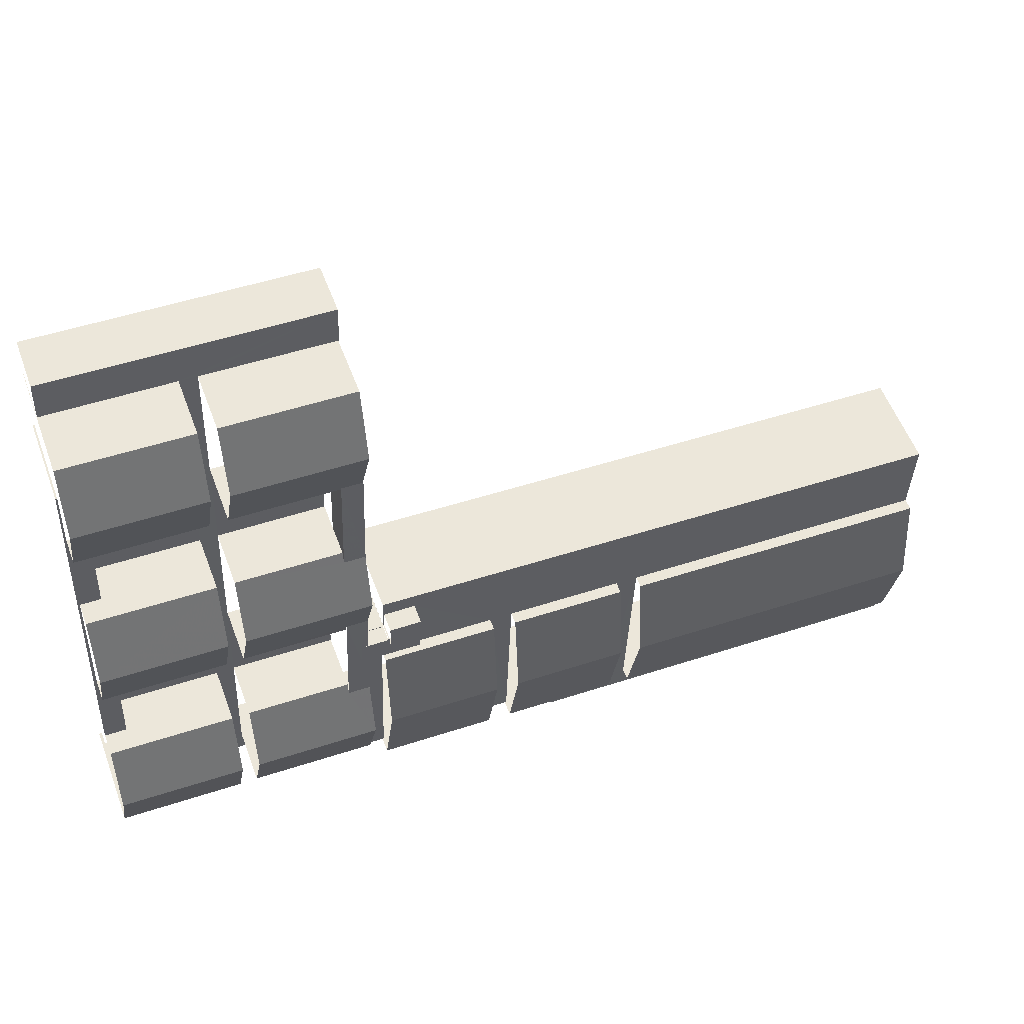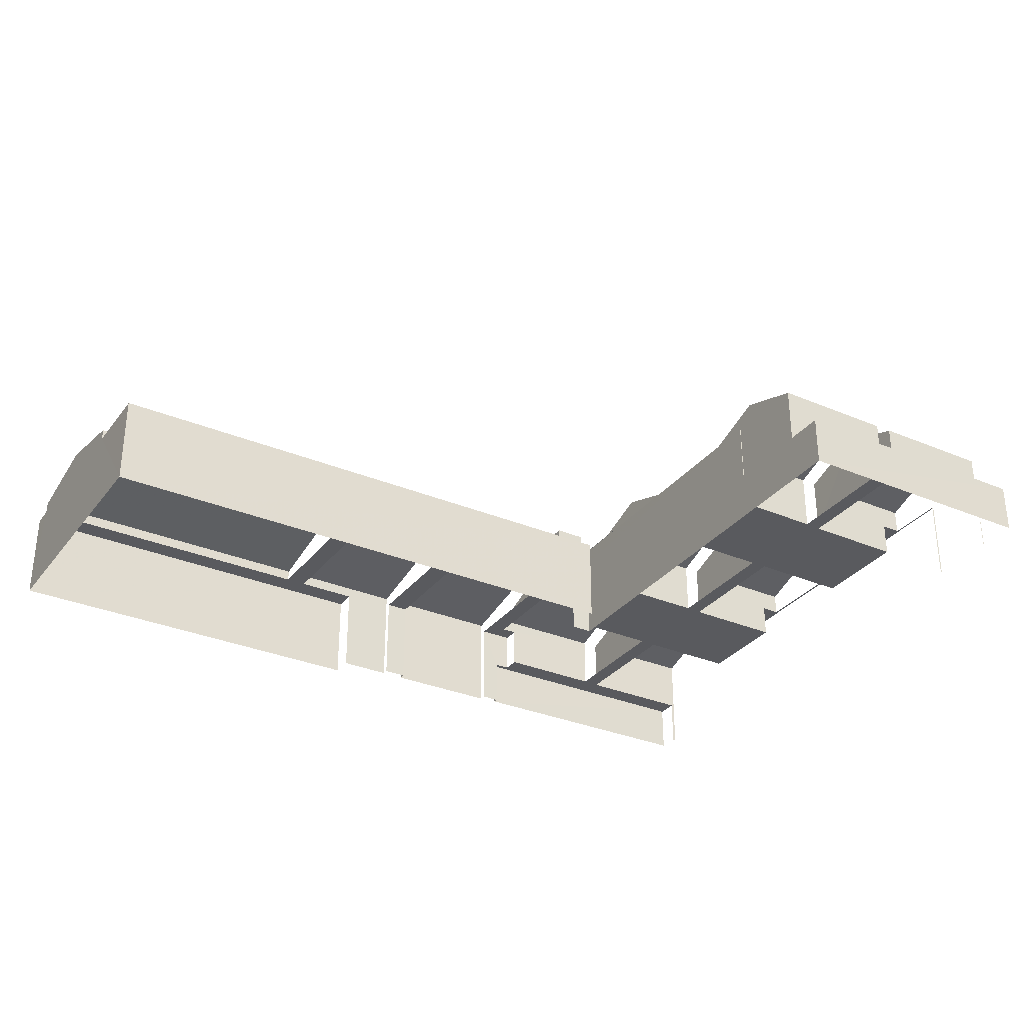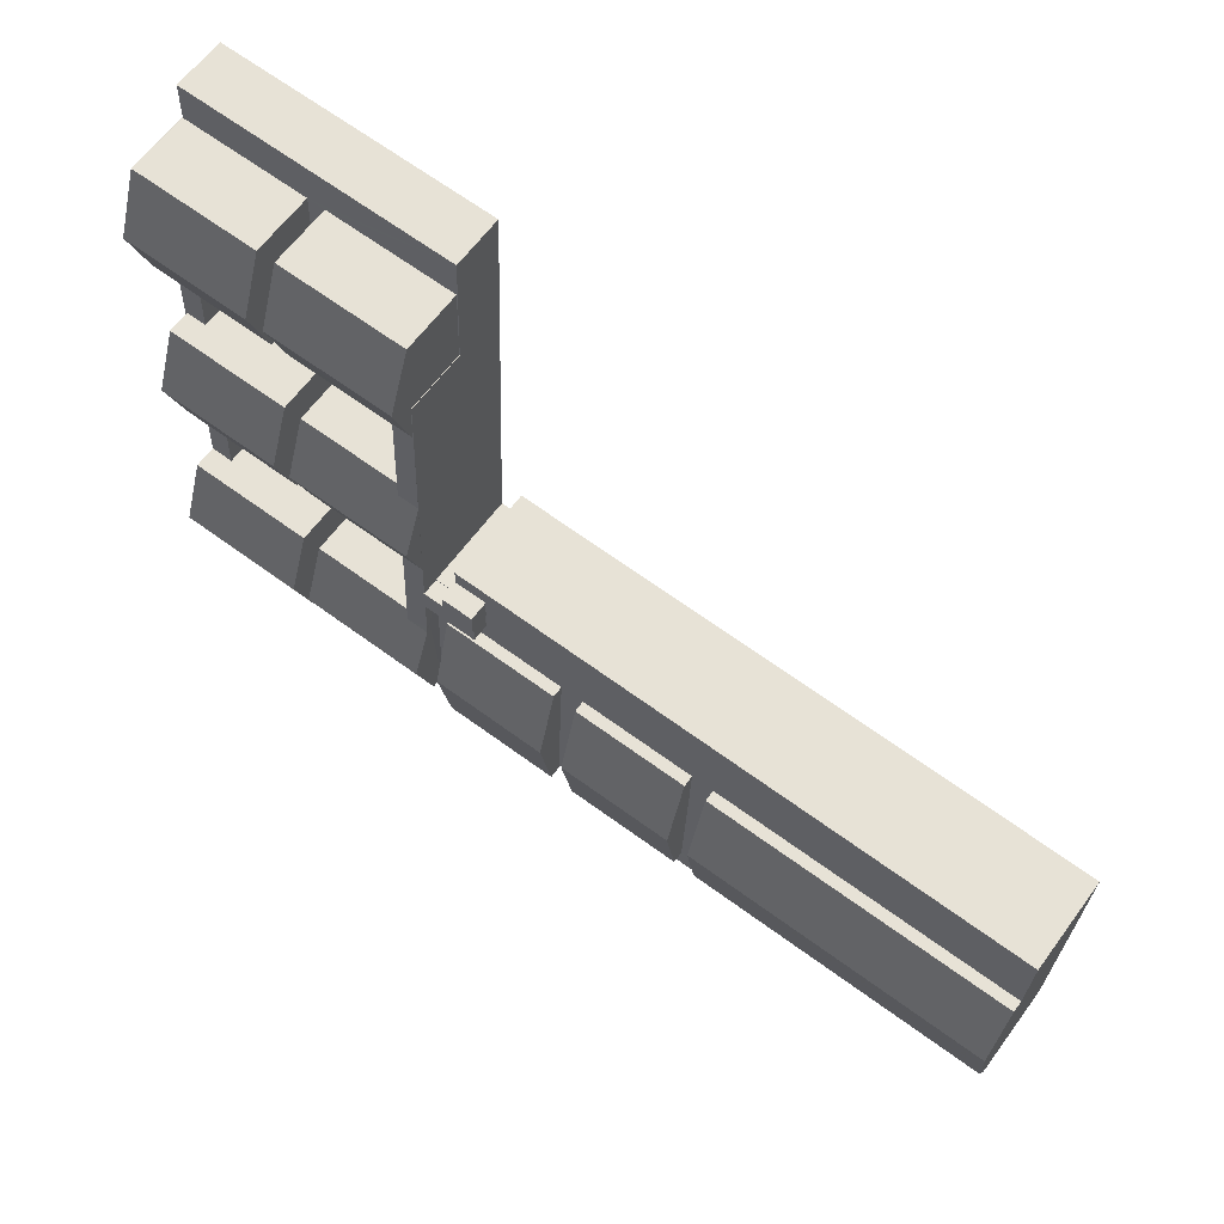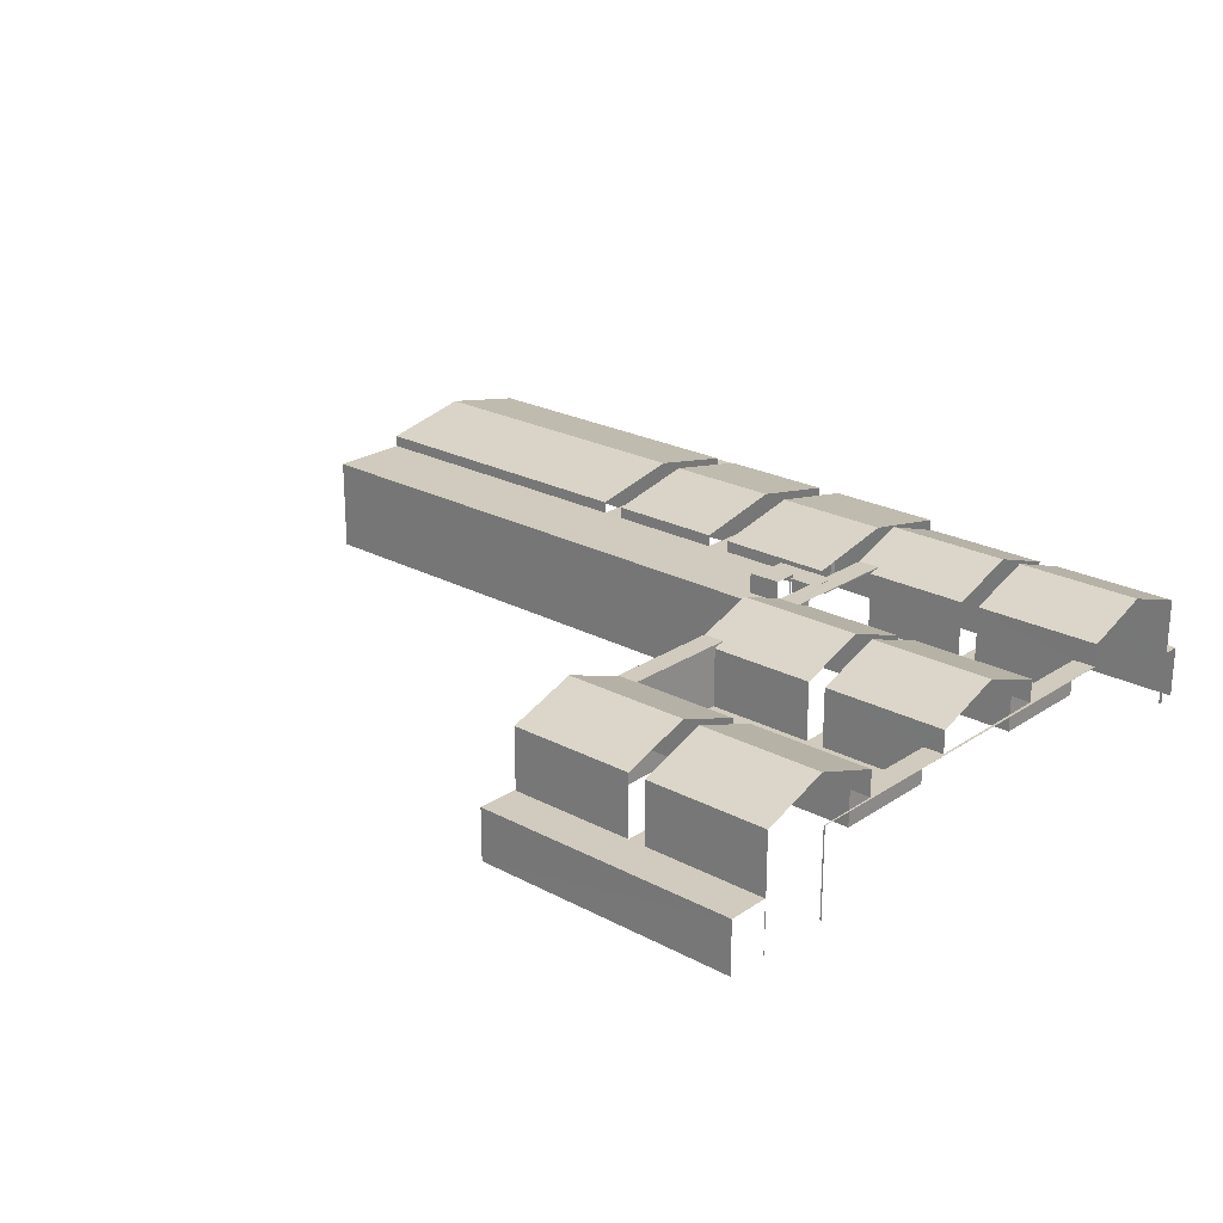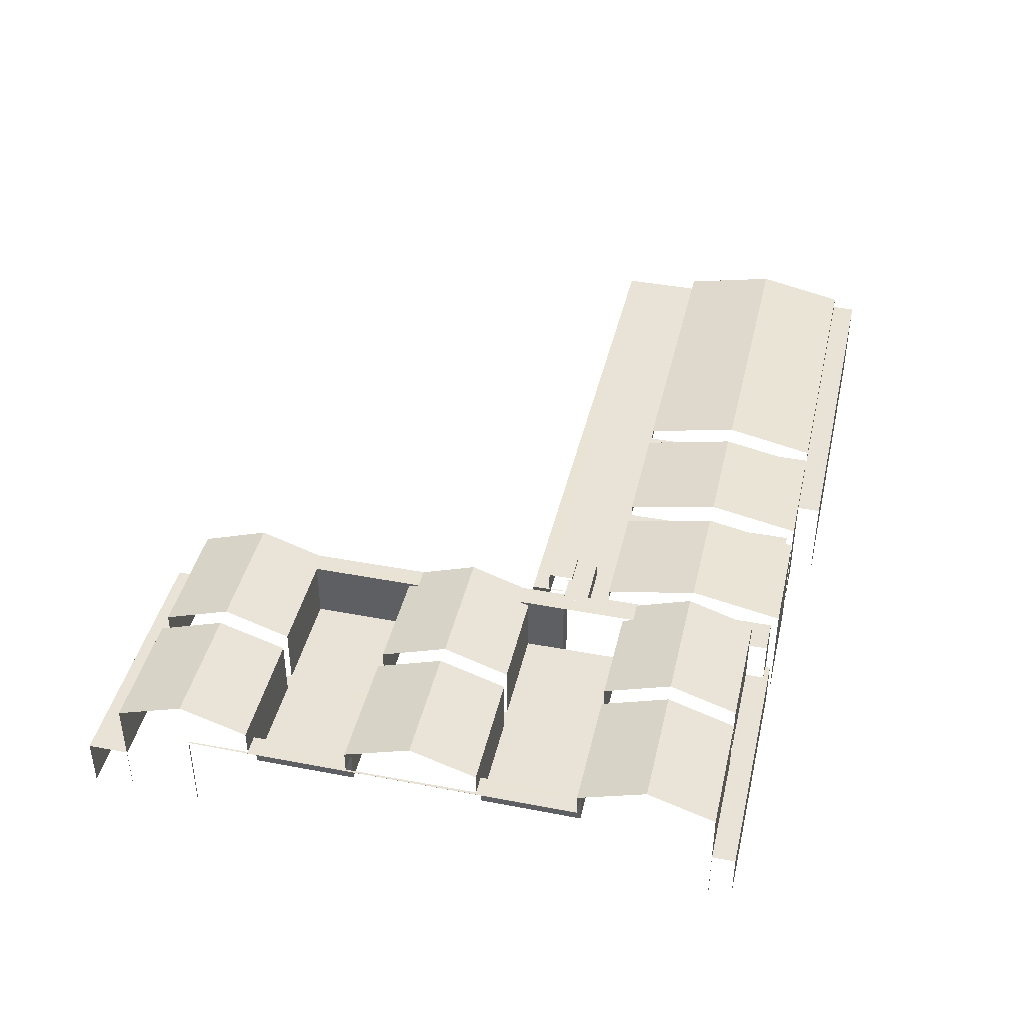
<metadata>
{"format":"obj","ext":"obj","renderer":"f3d","projection":"perspective","resolution":1024,"background":"white","views":[{"elev":54.7,"azim":-20.2,"up":"+Y"},{"elev":-31.5,"azim":146.9,"up":"+Z"},{"elev":62.7,"azim":36.2,"up":"+Y"},{"elev":23.4,"azim":-140.3,"up":"+Z"},{"elev":41.6,"azim":-79.3,"up":"+Z"}]}
</metadata>
<code>
v -3.733e+05 -1.035e+05 28.27
v -3.733e+05 -1.036e+05 28.26
v -3.733e+05 -1.036e+05 28.27
v -3.734e+05 -1.035e+05 28.27
v -3.734e+05 -1.035e+05 28.28
v -3.734e+05 -1.035e+05 28.27
v -3.733e+05 -1.035e+05 28.27
v -3.734e+05 -1.035e+05 28.27
v -3.733e+05 -1.035e+05 28.27
v -3.733e+05 -1.035e+05 28.26
v -3.734e+05 -1.035e+05 28.28
v -3.734e+05 -1.035e+05 28.28
v -3.734e+05 -1.035e+05 28.27
v -3.734e+05 -1.035e+05 28.27
v -3.734e+05 -1.035e+05 28.26
v -3.734e+05 -1.035e+05 28.26
v -3.734e+05 -1.035e+05 28.27
v -3.733e+05 -1.035e+05 28.27
v -3.733e+05 -1.035e+05 28.27
v -3.734e+05 -1.035e+05 28.27
v -3.734e+05 -1.034e+05 28.26
v -3.734e+05 -1.034e+05 28.26
v -3.734e+05 -1.034e+05 28.26
v -3.734e+05 -1.035e+05 28.27
v -3.734e+05 -1.034e+05 28.26
v -3.734e+05 -1.035e+05 28.27
v -3.734e+05 -1.035e+05 28.27
v -3.734e+05 -1.035e+05 46.44
v -3.734e+05 -1.035e+05 46.44
v -3.734e+05 -1.035e+05 47.07
v -3.734e+05 -1.035e+05 50.31
v -3.734e+05 -1.035e+05 50.31
v -3.734e+05 -1.035e+05 47.07
v -3.734e+05 -1.034e+05 46.94
v -3.734e+05 -1.034e+05 46.95
v -3.734e+05 -1.034e+05 50.81
v -3.734e+05 -1.035e+05 50.81
v -3.733e+05 -1.035e+05 46.2
v -3.733e+05 -1.035e+05 46.2
v -3.733e+05 -1.035e+05 49.31
v -3.733e+05 -1.035e+05 49.31
v -3.733e+05 -1.035e+05 49.31
v -3.733e+05 -1.035e+05 46.19
v -3.733e+05 -1.035e+05 49.3
v -3.733e+05 -1.035e+05 46.2
v -3.734e+05 -1.034e+05 46.94
v -3.734e+05 -1.034e+05 46.94
v -3.734e+05 -1.035e+05 50.81
v -3.734e+05 -1.035e+05 50.8
v -3.733e+05 -1.035e+05 46.19
v -3.733e+05 -1.035e+05 46.19
v -3.733e+05 -1.035e+05 46.19
v -3.734e+05 -1.035e+05 46.2
v -3.734e+05 -1.035e+05 49.31
v -3.733e+05 -1.035e+05 49.31
v -3.734e+05 -1.035e+05 44.25
v -3.734e+05 -1.035e+05 44.25
v -3.734e+05 -1.035e+05 44.25
v -3.734e+05 -1.035e+05 44.25
v -3.734e+05 -1.035e+05 47.1
v -3.734e+05 -1.035e+05 47.1
v -3.734e+05 -1.035e+05 47.1
v -3.734e+05 -1.035e+05 47.1
v -3.734e+05 -1.035e+05 47.1
v -3.734e+05 -1.035e+05 47.1
v -3.734e+05 -1.035e+05 47.1
v -3.734e+05 -1.035e+05 47.1
v -3.734e+05 -1.035e+05 50.32
v -3.734e+05 -1.035e+05 46.45
v -3.734e+05 -1.035e+05 50.32
v -3.734e+05 -1.035e+05 46.46
v -3.734e+05 -1.035e+05 47.61
v -3.734e+05 -1.035e+05 47.61
v -3.734e+05 -1.035e+05 47.61
v -3.734e+05 -1.035e+05 47.61
v -3.733e+05 -1.035e+05 46.19
v -3.733e+05 -1.035e+05 46.19
v -3.734e+05 -1.035e+05 42.7
v -3.734e+05 -1.035e+05 42.7
v -3.734e+05 -1.035e+05 42.7
v -3.734e+05 -1.035e+05 42.7
v -3.734e+05 -1.035e+05 42.69
v -3.734e+05 -1.035e+05 42.69
v -3.734e+05 -1.035e+05 42.69
v -3.734e+05 -1.035e+05 42.7
v -3.734e+05 -1.035e+05 42.7
v -3.734e+05 -1.035e+05 42.69
v -3.734e+05 -1.035e+05 42.7
v -3.734e+05 -1.035e+05 46.45
v -3.734e+05 -1.035e+05 46.45
v -3.734e+05 -1.035e+05 50.31
v -3.734e+05 -1.035e+05 50.32
v -3.734e+05 -1.035e+05 46.44
v -3.734e+05 -1.035e+05 46.45
v -3.734e+05 -1.035e+05 50.31
v -3.734e+05 -1.035e+05 50.31
v -3.734e+05 -1.035e+05 46.95
v -3.734e+05 -1.035e+05 46.95
v -3.734e+05 -1.035e+05 46.45
v -3.734e+05 -1.035e+05 46.45
v -3.734e+05 -1.035e+05 36.84
v -3.734e+05 -1.035e+05 36.84
v -3.734e+05 -1.035e+05 36.85
v -3.734e+05 -1.035e+05 36.84
v -3.734e+05 -1.035e+05 36.85
v -3.734e+05 -1.035e+05 36.84
v -3.734e+05 -1.034e+05 36.83
v -3.734e+05 -1.034e+05 36.83
v -3.734e+05 -1.034e+05 36.83
v -3.734e+05 -1.034e+05 36.83
v -3.734e+05 -1.034e+05 36.83
v -3.734e+05 -1.035e+05 36.83
v -3.734e+05 -1.035e+05 36.84
v -3.734e+05 -1.035e+05 36.84
v -3.734e+05 -1.035e+05 36.84
v -3.734e+05 -1.035e+05 36.84
v -3.734e+05 -1.035e+05 36.84
v -3.734e+05 -1.035e+05 36.83
v -3.734e+05 -1.035e+05 36.83
v -3.734e+05 -1.035e+05 36.84
v -3.734e+05 -1.035e+05 36.84
v -3.734e+05 -1.035e+05 36.84
v -3.734e+05 -1.035e+05 36.84
v -3.734e+05 -1.035e+05 36.83
v -3.734e+05 -1.035e+05 36.83
v -3.734e+05 -1.035e+05 36.83
v -3.734e+05 -1.035e+05 36.83
v -3.734e+05 -1.035e+05 36.83
v -3.734e+05 -1.035e+05 36.83
v -3.734e+05 -1.035e+05 36.84
v -3.734e+05 -1.035e+05 36.84
v -3.734e+05 -1.034e+05 36.83
v -3.734e+05 -1.035e+05 46.45
v -3.734e+05 -1.035e+05 46.45
v -3.734e+05 -1.035e+05 47.08
v -3.734e+05 -1.035e+05 47.08
v -3.734e+05 -1.035e+05 46.46
v -3.733e+05 -1.035e+05 46.2
v -3.734e+05 -1.035e+05 46.2
v -3.734e+05 -1.035e+05 44.25
v -3.734e+05 -1.035e+05 44.25
v -3.733e+05 -1.035e+05 44.24
v -3.733e+05 -1.035e+05 44.24
v -3.733e+05 -1.035e+05 44.25
v -3.733e+05 -1.036e+05 44.25
v -3.733e+05 -1.035e+05 44.25
v -3.733e+05 -1.036e+05 44.25
v -3.734e+05 -1.035e+05 44.25
v -3.734e+05 -1.035e+05 44.25
v -3.733e+05 -1.035e+05 44.25
v -3.734e+05 -1.035e+05 44.25
v -3.734e+05 -1.035e+05 44.26
v -3.734e+05 -1.035e+05 44.25
v -3.734e+05 -1.035e+05 44.25
v -3.734e+05 -1.035e+05 44.26
v -3.734e+05 -1.035e+05 44.26
v -3.734e+05 -1.035e+05 44.26
v -3.734e+05 -1.035e+05 44.25
v -3.733e+05 -1.035e+05 44.25
v -3.734e+05 -1.035e+05 44.25
v -3.734e+05 -1.035e+05 44.25
v -3.733e+05 -1.035e+05 44.25
v -3.733e+05 -1.035e+05 44.25
v -3.733e+05 -1.035e+05 44.25
v -3.733e+05 -1.035e+05 44.25
v -3.733e+05 -1.035e+05 44.25
v -3.733e+05 -1.035e+05 44.25
v -3.734e+05 -1.035e+05 47.07
v -3.734e+05 -1.035e+05 46.95
v -3.734e+05 -1.035e+05 46.94
v -3.734e+05 -1.035e+05 47.07
v -3.734e+05 -1.035e+05 46.45
v -3.734e+05 -1.035e+05 46.45
v -3.734e+05 -1.035e+05 46.45
v -3.734e+05 -1.035e+05 47.08
v -3.734e+05 -1.035e+05 46.45
v -3.734e+05 -1.035e+05 47.07
v -3.734e+05 -1.035e+05 47.07
v -3.734e+05 -1.035e+05 47.07
v -3.734e+05 -1.035e+05 47.08
v -3.734e+05 -1.035e+05 47.07
v -3.734e+05 -1.035e+05 47.08
v -3.734e+05 -1.035e+05 47.08
v -3.734e+05 -1.035e+05 47.08
v -3.734e+05 -1.035e+05 47.08
f 1 2 3
f 4 5 6
f 7 8 9
f 1 10 2
f 11 12 13
f 6 5 11
f 14 9 8
f 15 16 13
f 17 14 6
f 18 1 19
f 20 10 1
f 21 22 23
f 24 18 9
f 16 22 17
f 23 16 25
f 26 24 27
f 20 1 26
f 14 17 24
f 6 11 13
f 9 14 24
f 16 17 13
f 17 6 13
f 24 1 18
f 23 22 16
f 26 1 24
f 81 13 12
f 71 81 12
f 126 28 124
f 124 28 170
f 170 30 168
f 170 28 30
f 83 25 16
f 35 25 83
f 35 83 36
f 83 84 98
f 83 98 36
f 130 102 155
f 156 130 155
f 47 132 48
f 132 125 48
f 125 169 48
f 121 133 122
f 135 175 133
f 133 176 122
f 175 176 133
f 110 107 21
f 23 110 21
f 134 131 92
f 131 123 92
f 123 89 92
f 148 140 20
f 26 148 20
f 76 144 42
f 144 146 42
f 146 45 42
f 27 56 66
f 66 56 67
f 27 24 56
f 67 56 58
f 29 127 31
f 127 120 31
f 120 174 31
f 81 68 100
f 18 19 162
f 166 162 41
f 51 166 41
f 19 38 162
f 162 38 41
f 11 5 103
f 105 11 103
f 81 71 68
f 81 82 15
f 13 81 15
f 14 8 157
f 153 157 54
f 53 153 54
f 8 139 157
f 157 139 54
f 185 61 64
f 185 183 61
f 81 100 78
f 94 88 95
f 88 80 95
f 80 173 95
f 1 3 147
f 165 1 147
f 149 65 73
f 73 65 74
f 149 151 65
f 74 65 60
f 28 29 30
f 29 31 30
f 30 32 33
f 30 31 32
f 34 35 36
f 37 34 36
f 38 39 40
f 41 38 40
f 42 43 44
f 42 45 43
f 46 47 48
f 49 46 48
f 50 51 41
f 40 50 41
f 52 53 54
f 55 52 54
f 56 57 58
f 56 59 57
f 60 61 62
f 62 63 60
f 64 61 60
f 65 66 67
f 65 67 60
f 67 64 60
f 68 69 70
f 68 71 69
f 72 73 74
f 72 75 73
f 44 76 42
f 44 77 76
f 78 79 80
f 81 78 82
f 83 82 84
f 79 85 80
f 84 86 87
f 84 88 86
f 78 80 88
f 78 88 82
f 82 88 84
f 89 90 91
f 92 89 91
f 93 94 95
f 96 93 95
f 36 97 37
f 36 98 97
f 99 100 68
f 70 99 68
f 101 102 103
f 103 104 105
f 102 101 106
f 107 108 109
f 108 107 110
f 109 111 112
f 113 114 115
f 114 116 115
f 117 118 119
f 120 121 122
f 116 120 118
f 114 104 123
f 124 125 126
f 125 127 126
f 108 128 125
f 119 118 128
f 112 111 129
f 118 120 127
f 130 123 102
f 120 131 121
f 114 123 131
f 108 125 132
f 132 111 109
f 104 103 102
f 132 109 108
f 114 131 116
f 116 131 120
f 123 104 102
f 128 127 125
f 128 118 127
f 133 134 135
f 134 92 135
f 136 91 137
f 135 92 91
f 135 91 136
f 54 138 55
f 54 139 138
f 140 141 142
f 143 142 144
f 145 146 147
f 148 149 140
f 145 150 146
f 151 149 148
f 152 153 154
f 155 152 156
f 157 152 155
f 153 158 154
f 146 144 159
f 158 160 161
f 162 163 164
f 147 159 165
f 163 158 153
f 152 157 153
f 149 141 140
f 141 160 163
f 166 163 162
f 167 141 166
f 144 167 159
f 142 141 144
f 147 146 159
f 163 160 158
f 166 141 163
f 144 141 167
f 168 48 169
f 169 170 168
f 49 48 168
f 171 49 168
f 95 172 96
f 95 173 172
f 174 175 31
f 31 175 32
f 174 176 175
f 32 175 177
f 171 178 179
f 180 178 181
f 136 182 135
f 183 182 184
f 33 168 30
f 168 33 171
f 180 177 185
f 175 135 183
f 185 175 183
f 181 178 33
f 180 181 177
f 185 177 175
f 33 178 171
f 183 135 182
f 154 158 184
f 158 62 184
f 184 61 183
f 184 62 61
f 122 174 120
f 122 176 174
f 39 159 40
f 159 167 40
f 167 50 40
f 172 116 96
f 116 118 96
f 118 93 96
f 150 43 45
f 146 150 45
f 163 53 52
f 163 153 53
f 126 127 29
f 28 126 29
f 119 128 87
f 128 97 87
f 87 98 84
f 87 97 98
f 184 137 154
f 154 137 152
f 90 152 91
f 182 137 184
f 152 137 91
f 59 56 24
f 17 59 24
f 6 101 4
f 6 106 101
f 111 47 46
f 111 132 47
f 141 73 75
f 141 149 73
f 161 160 63
f 160 72 63
f 63 74 60
f 63 72 74
f 161 62 158
f 161 63 62
f 179 178 112
f 129 179 112
f 103 5 4
f 101 103 4
f 114 79 99
f 99 79 100
f 114 113 79
f 100 79 78
f 115 116 85
f 116 172 85
f 85 173 80
f 85 172 173
f 115 79 113
f 115 85 79
f 143 76 77
f 143 144 76
f 23 25 110
f 25 35 110
f 110 34 108
f 110 35 34
f 12 105 71
f 71 105 69
f 12 11 105
f 69 105 104
f 18 164 9
f 18 162 164
f 121 131 134
f 133 121 134
f 177 181 32
f 141 75 72
f 160 141 72
f 6 14 106
f 102 106 155
f 155 106 157
f 106 14 157
f 119 86 117
f 119 87 86
f 179 129 46
f 171 179 49
f 129 111 46
f 179 46 49
f 136 137 182
f 69 104 70
f 104 114 70
f 114 99 70
f 22 109 112
f 22 112 17
f 112 178 59
f 59 178 180
f 59 180 57
f 17 112 59
f 7 139 8
f 7 138 139
f 26 27 148
f 27 66 148
f 148 65 151
f 148 66 65
f 147 3 2
f 145 147 2
f 97 128 37
f 128 108 37
f 108 34 37
f 140 10 20
f 140 142 10
f 19 165 38
f 38 165 39
f 19 1 165
f 39 165 159
f 44 43 150
f 77 44 143
f 142 143 10
f 150 145 2
f 10 143 2
f 2 44 150
f 143 44 2
f 167 51 50
f 167 166 51
f 58 180 67
f 67 180 64
f 58 57 180
f 64 180 185
f 107 22 21
f 107 109 22
f 118 86 93
f 93 86 94
f 118 117 86
f 94 86 88
f 164 7 9
f 138 7 164
f 138 164 55
f 164 163 55
f 163 52 55
f 82 16 15
f 82 83 16
f 33 32 181
f 124 169 125
f 124 170 169
f 123 156 89
f 89 156 90
f 123 130 156
f 90 156 152

</code>
